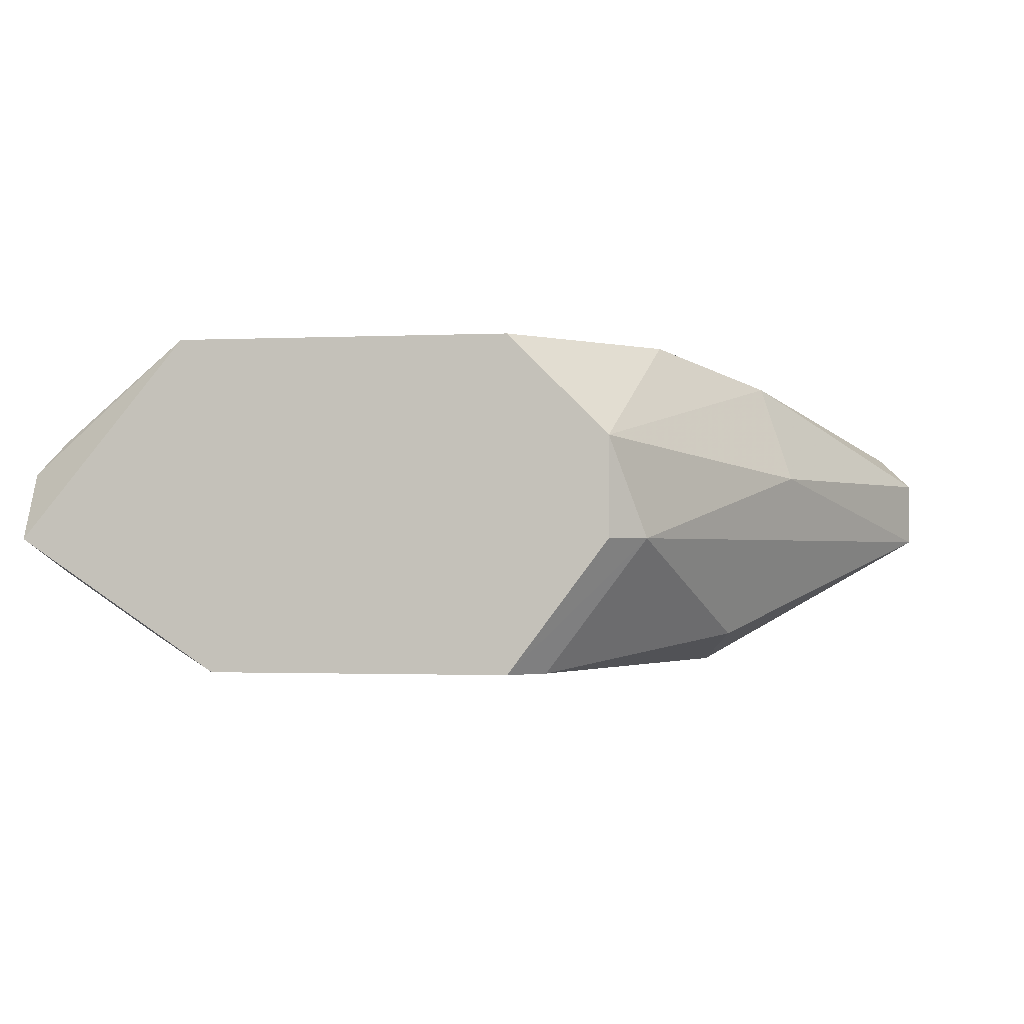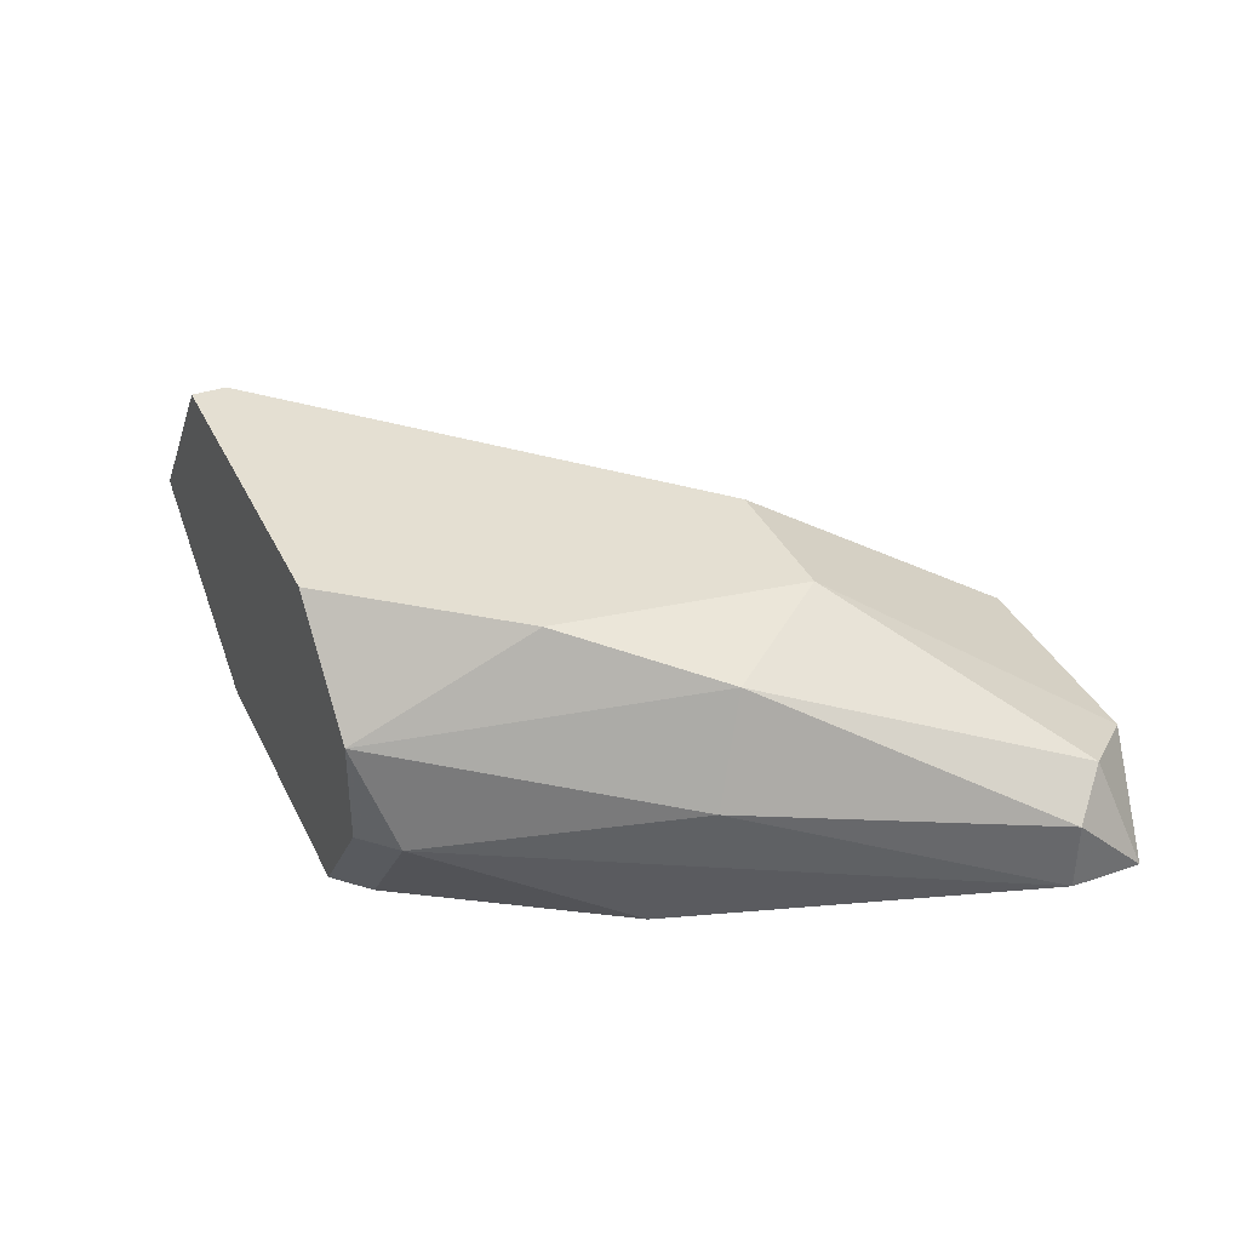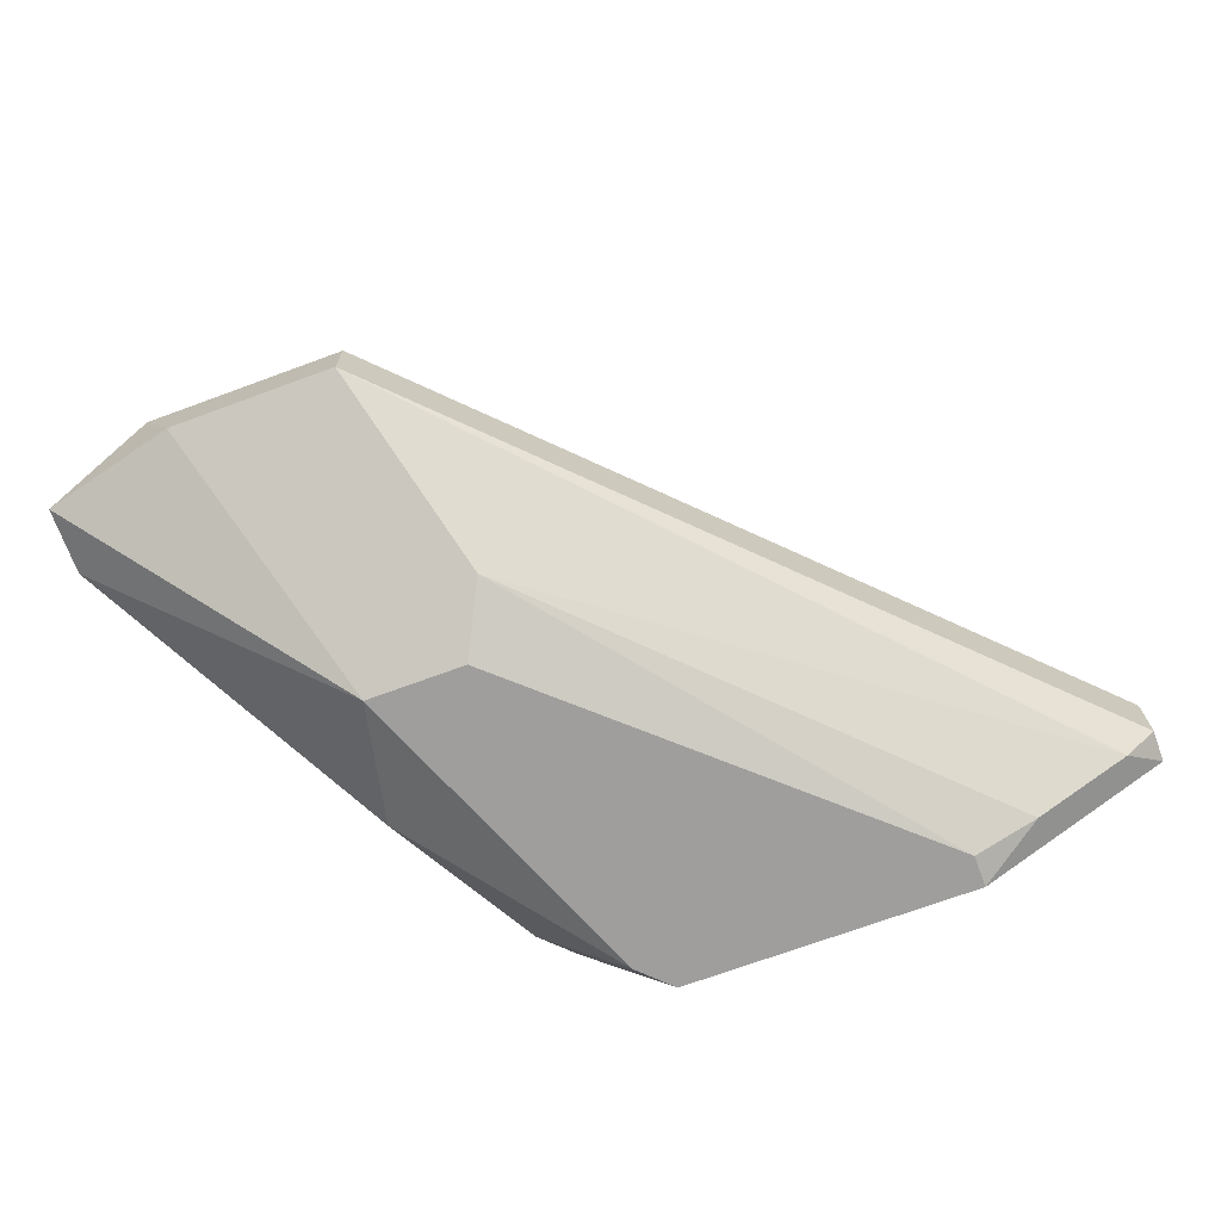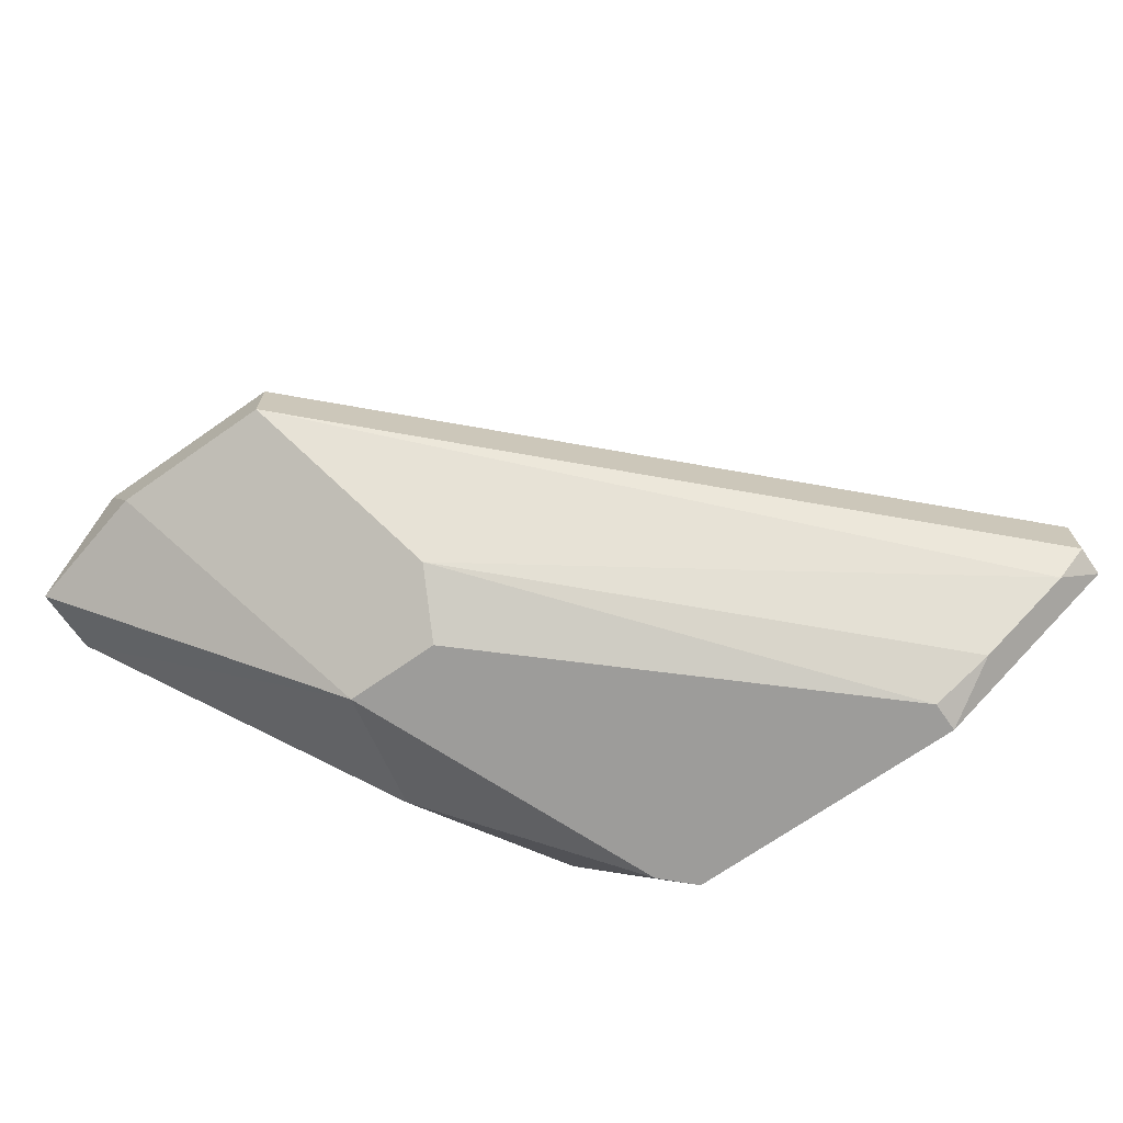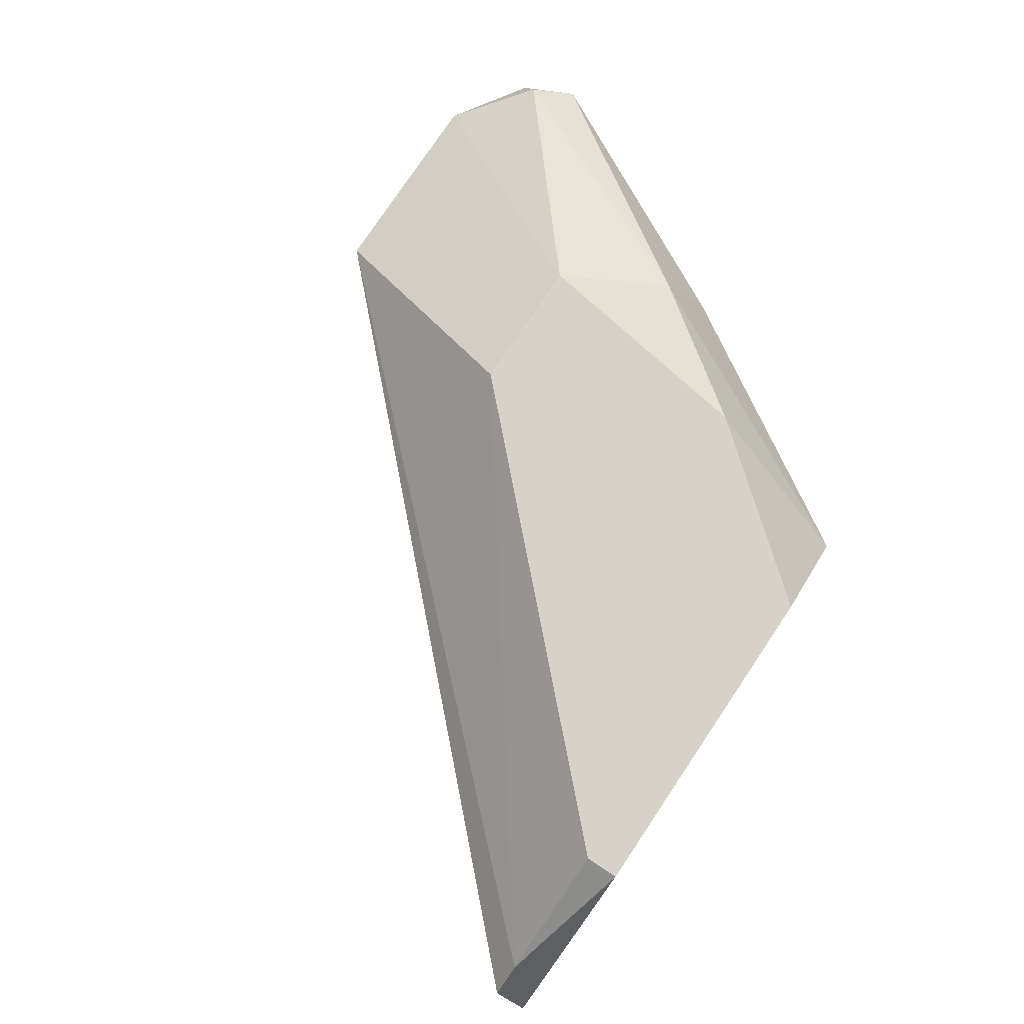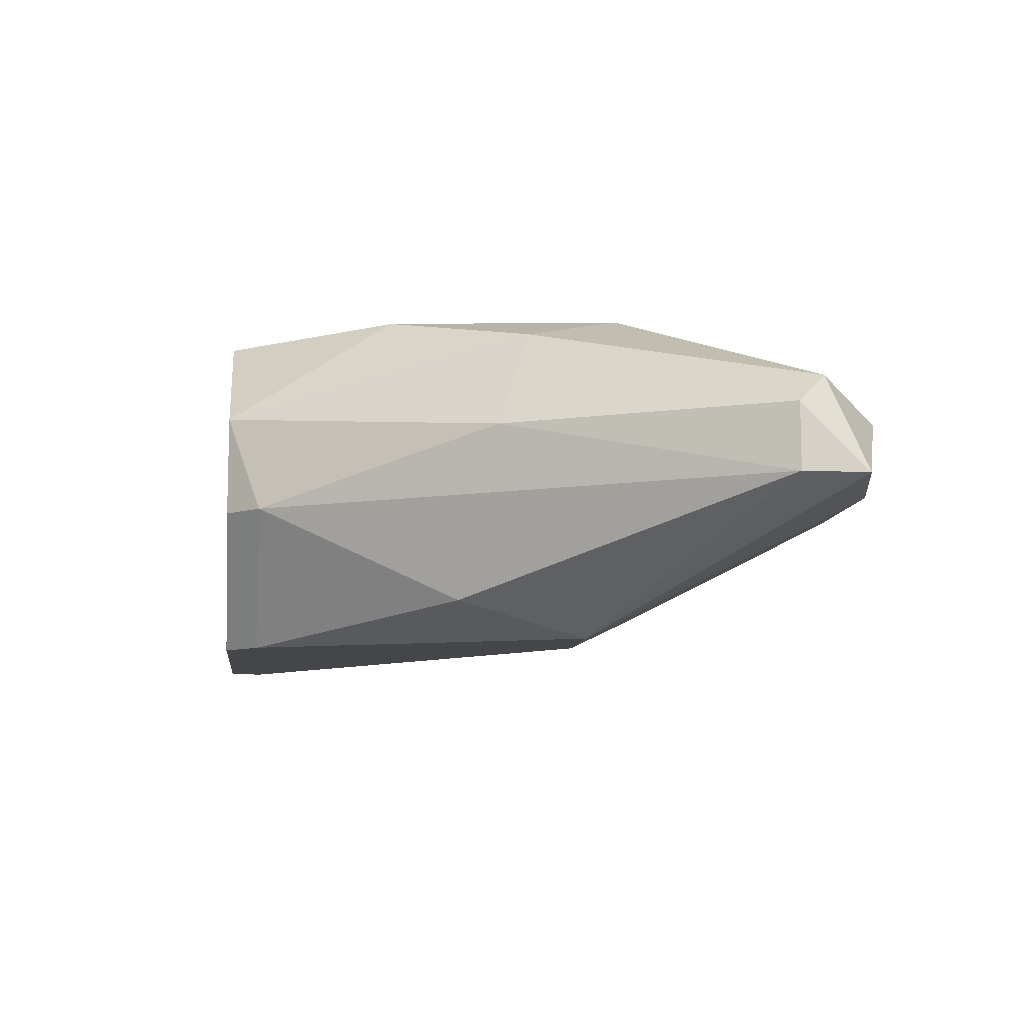
<metadata>
{"format":"obj","ext":"obj","renderer":"f3d","projection":"perspective","resolution":1024,"background":"white","views":[{"elev":-1.4,"azim":-170.2,"up":"+Y"},{"elev":37.2,"azim":-113.7,"up":"+Y"},{"elev":-71.0,"azim":20.2,"up":"+Y"},{"elev":-70.1,"azim":35.0,"up":"+Y"},{"elev":78.3,"azim":123.9,"up":"+Y"},{"elev":-9.7,"azim":-96.7,"up":"+Y"}]}
</metadata>
<code>
v -0.08097 0.002924 0.04525
v -0.08097 0.005968 0.02849
v -0.08554 0.007493 0.0422
v -0.08249 0.005968 0.04525
v -0.07488 0.002924 0.01782
v -0.07488 0.01207 0.02391
v -0.07183 -0.003173 0.03305
v -0.06878 0.01207 0.01629
v -0.06878 -0.003173 0.01629
v -0.05355 0.01207 0.01782
v -0.05355 0.01207 0.01629
v -0.04593 0.002924 0.01782
v -0.04593 0.002924 0.01629
v -0.04593 0.005968 0.01782
v -0.04745 0.001399 0.01782
v -0.04745 0.007493 0.01782
v -0.0703 0.01207 0.03458
v -0.0703 -0.003173 0.01782
v -0.0703 -0.001649 0.0361
v -0.08707 0.002924 0.04372
v -0.08707 0.002924 0.04067
v -0.08707 0.005968 0.04067
v -0.07945 0.01054 0.03001
v -0.0764 0.01207 0.03458
v -0.0764 -0.003173 0.03305
v -0.07335 0.002924 0.04525
v -0.07335 0.002924 0.01629
v -0.07335 0.005968 0.04525
v -0.07335 0.007493 0.01629
v -0.07792 -0.001649 0.02696
v -0.05507 -0.003173 0.01782
v -0.05507 -0.003173 0.01629
v -0.05203 -0.001649 0.01782
f 19 7 31
f 27 29 11
f 27 11 32
f 17 11 6
f 32 25 18
f 26 12 14
f 4 26 28
f 17 4 28
f 26 14 28
f 4 17 24
f 17 6 24
f 11 29 8
f 29 6 8
f 6 11 8
f 21 25 20
f 22 21 20
f 18 25 30
f 25 21 30
f 32 11 13
f 14 12 13
f 11 14 13
f 29 27 5
f 18 30 5
f 30 21 5
f 4 24 3
f 20 4 3
f 22 20 3
f 11 17 10
f 6 29 23
f 24 6 23
f 22 3 23
f 3 24 23
f 21 22 2
f 29 5 2
f 5 21 2
f 23 29 2
f 22 23 2
f 27 32 9
f 32 18 9
f 5 27 9
f 18 5 9
f 26 25 7
f 25 32 7
f 19 26 7
f 12 26 15
f 26 19 15
f 13 12 15
f 32 13 15
f 19 33 15
f 33 32 15
f 14 11 16
f 17 28 16
f 28 14 16
f 11 10 16
f 10 17 16
f 26 4 1
f 25 26 1
f 4 20 1
f 20 25 1
f 33 19 31
f 32 33 31
f 7 32 31

</code>
